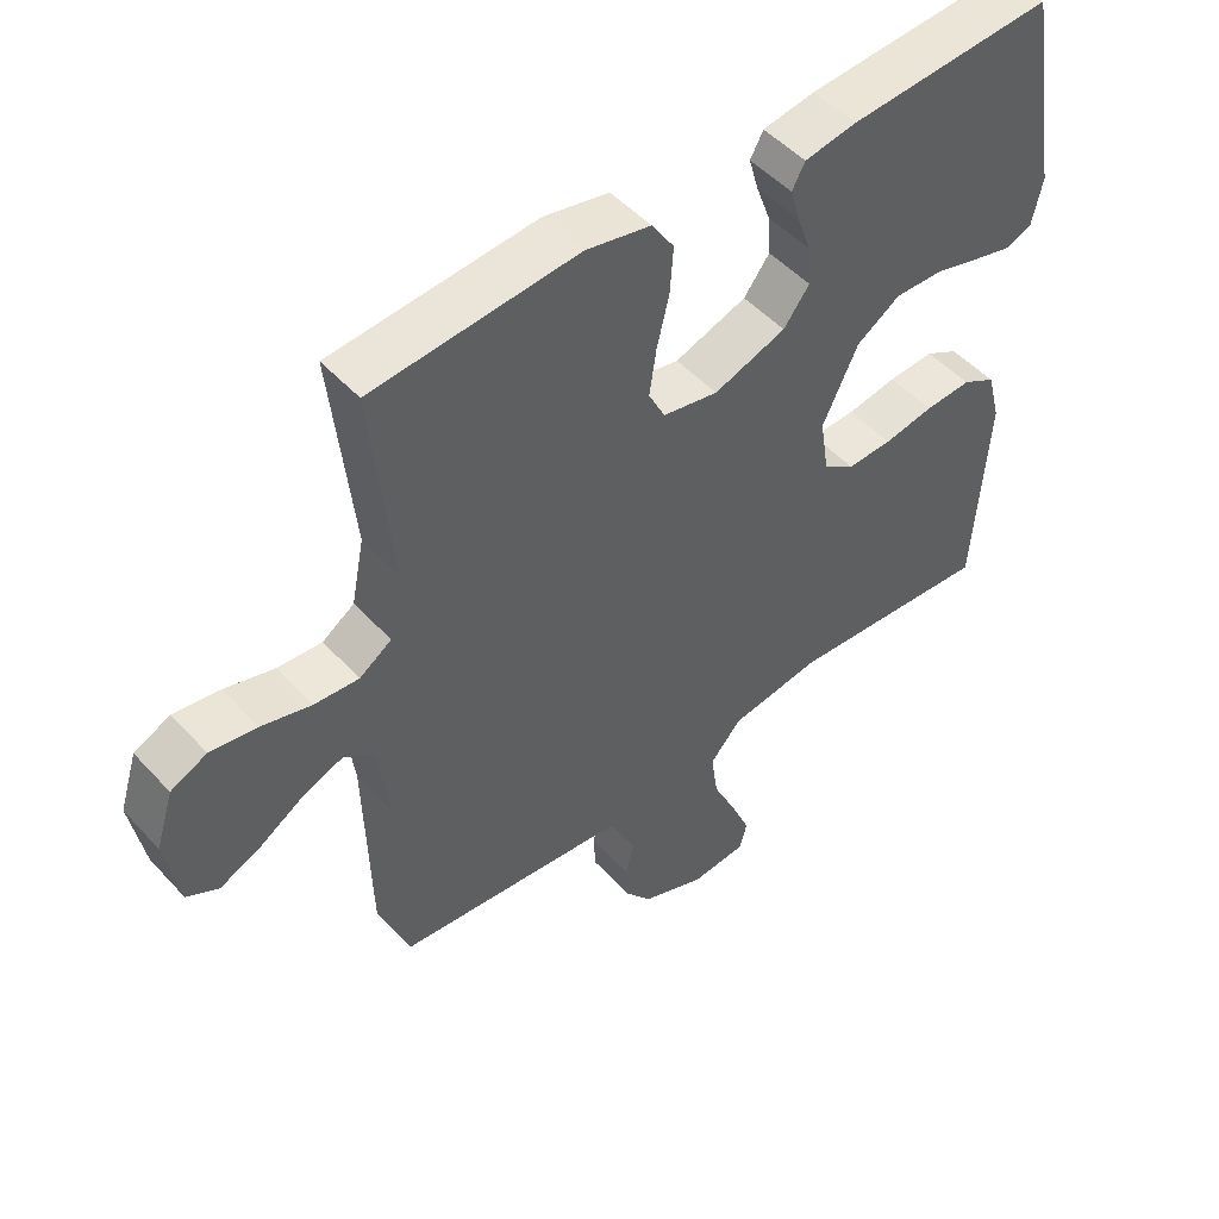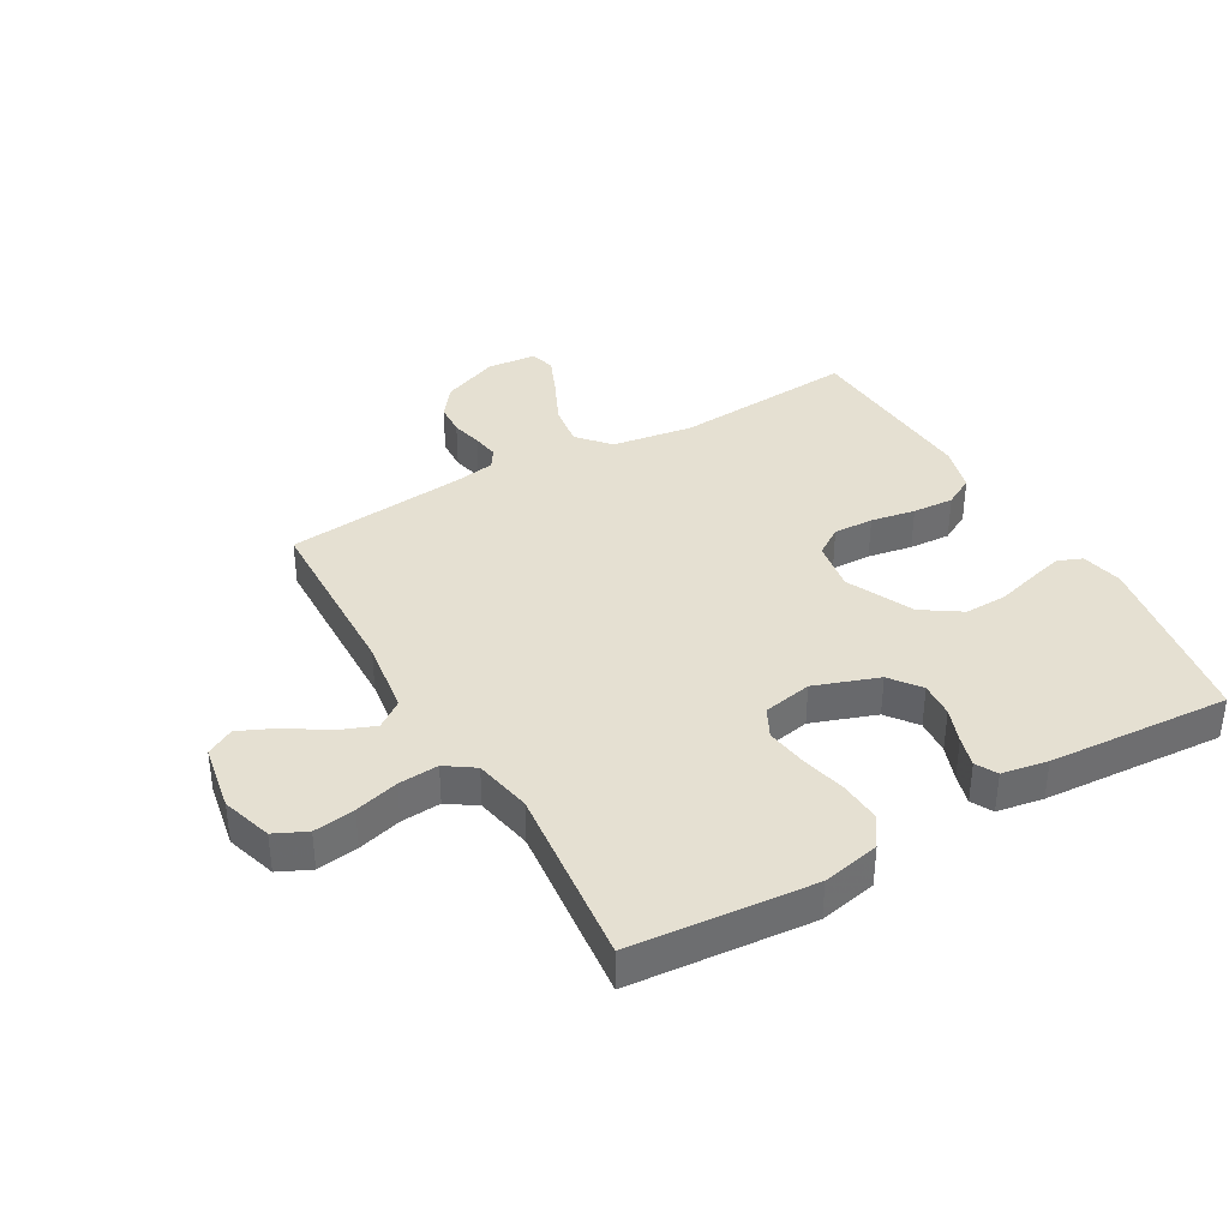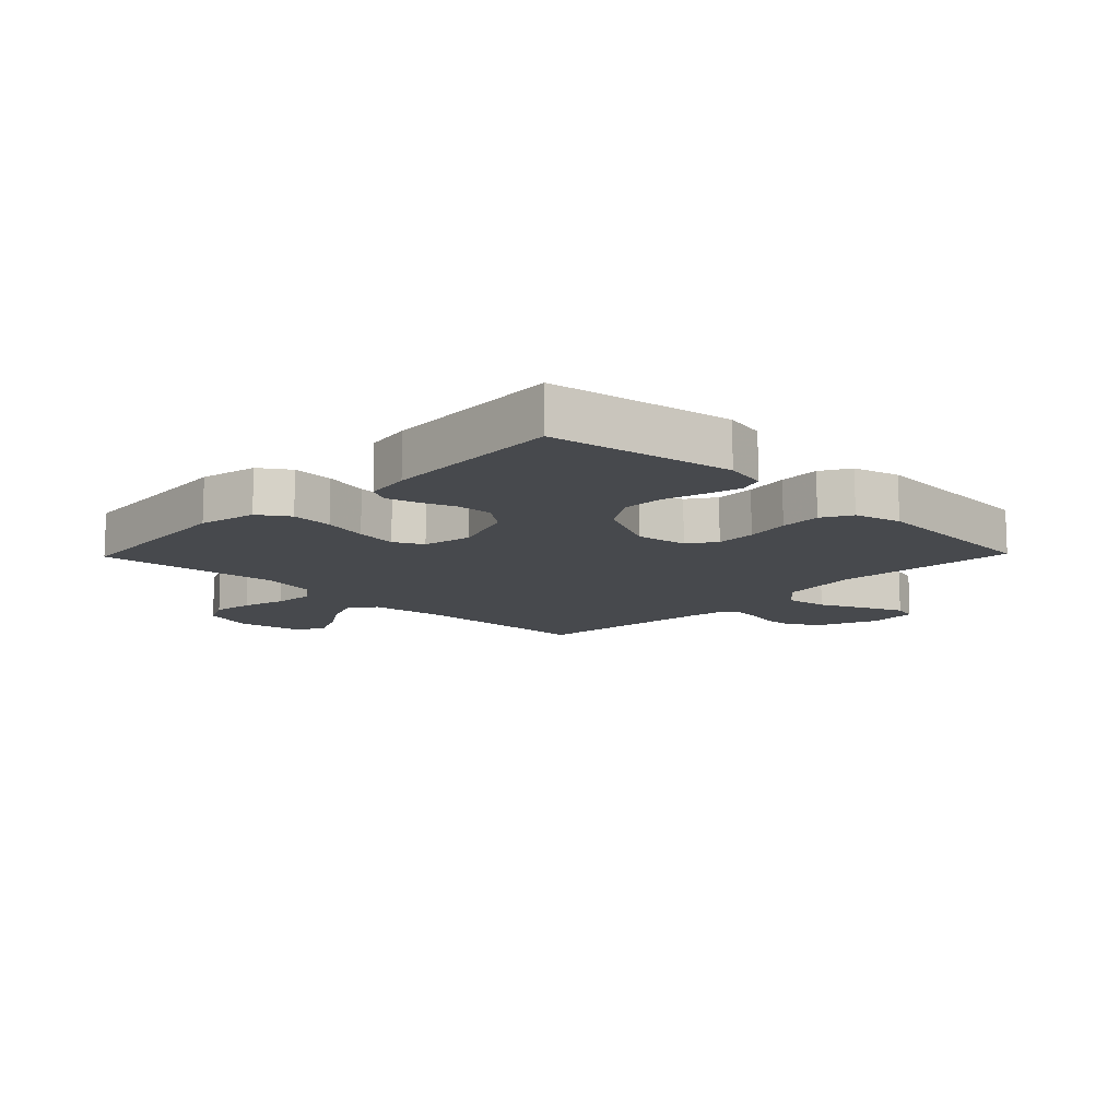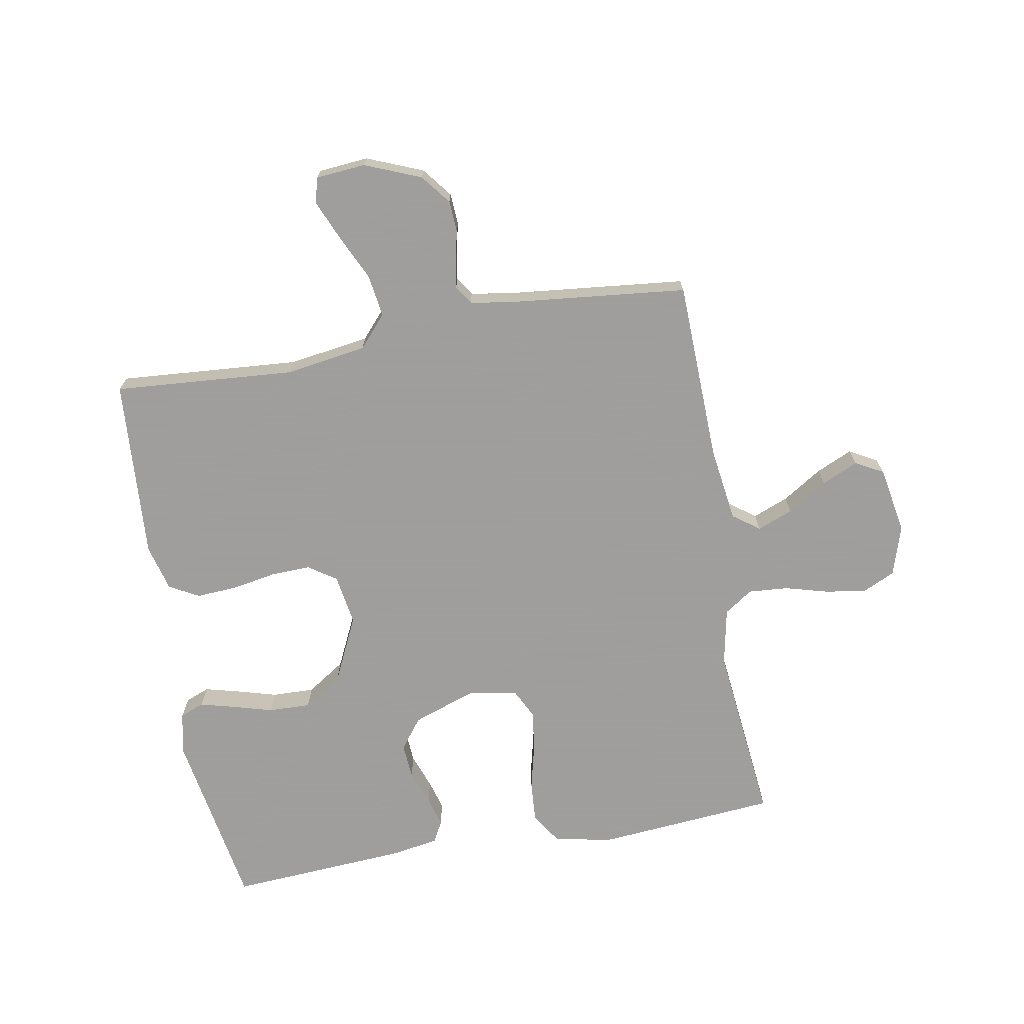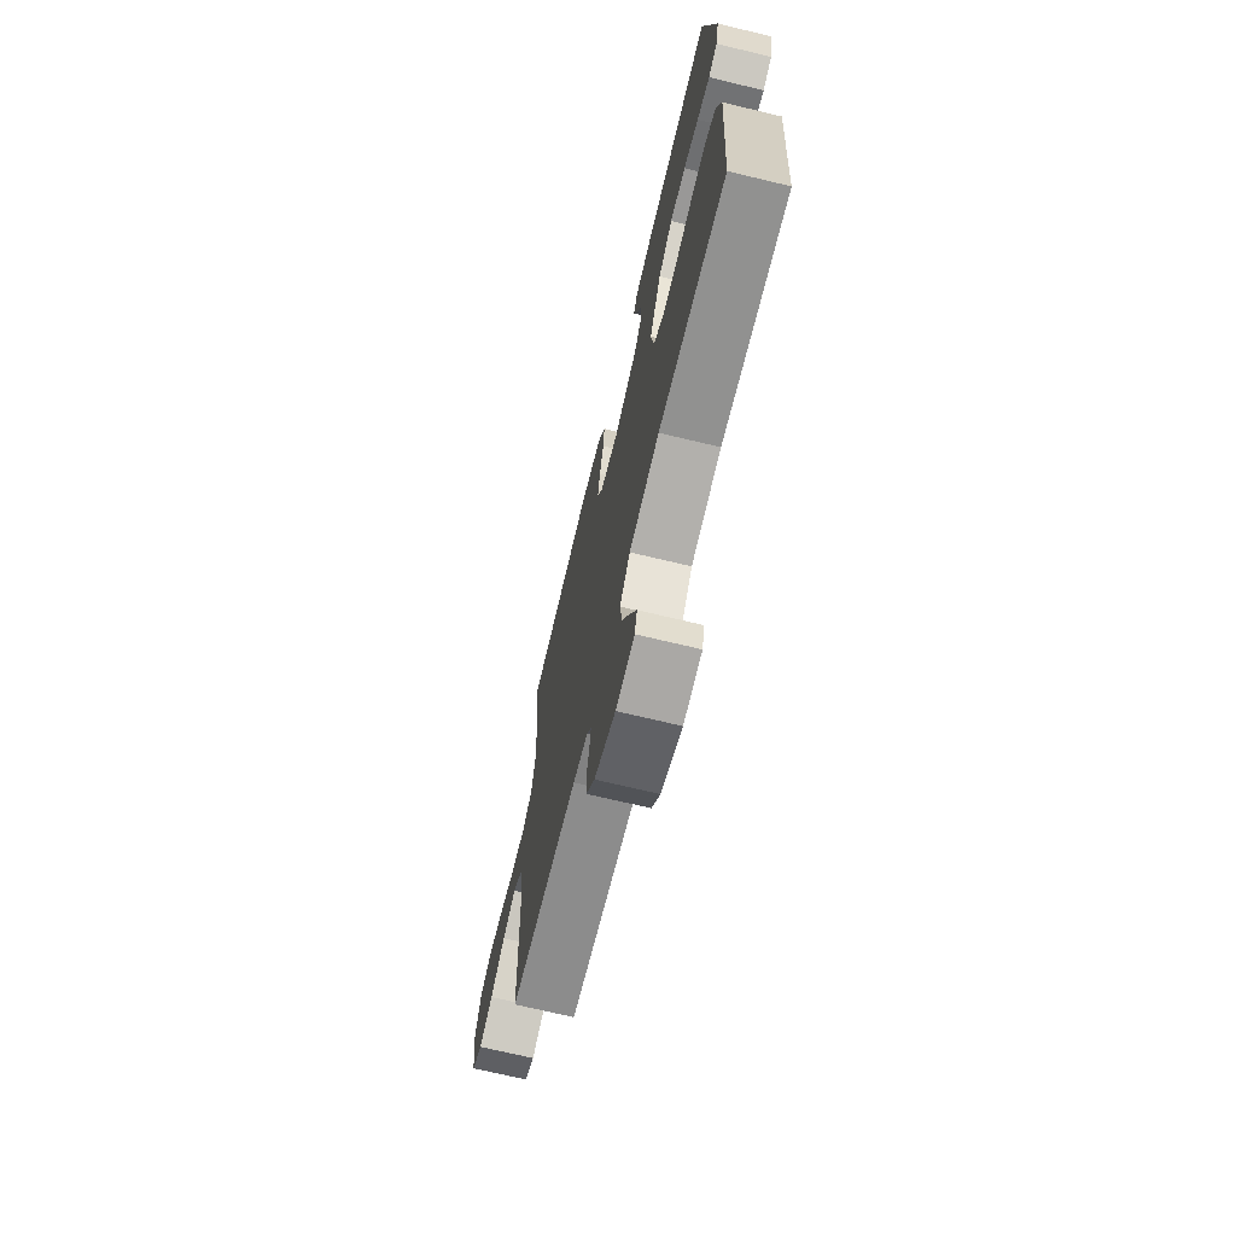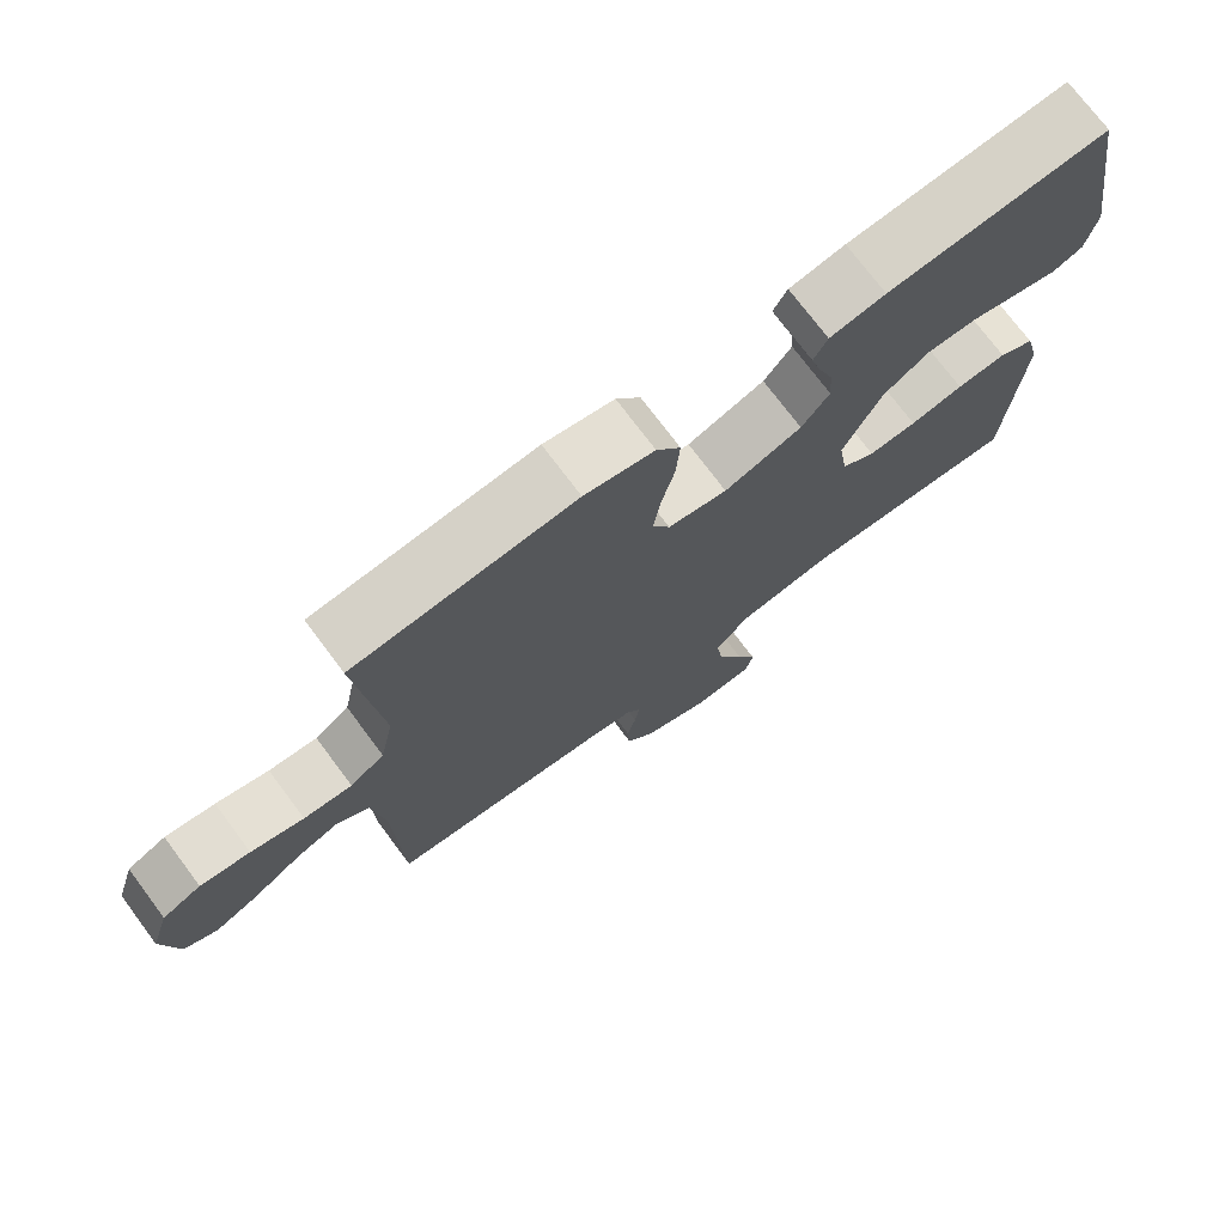
<metadata>
{"format":"obj","ext":"obj","renderer":"f3d","projection":"perspective","resolution":1024,"background":"white","views":[{"elev":49.5,"azim":-40.4,"up":"+Z"},{"elev":37.7,"azim":-29.7,"up":"+Y"},{"elev":-12.1,"azim":45.9,"up":"+Y"},{"elev":-71.1,"azim":-169.8,"up":"+Y"},{"elev":-70.3,"azim":76.5,"up":"+Z"},{"elev":74.1,"azim":-36.8,"up":"+Z"}]}
</metadata>
<code>
v -0.5 0.07 0.5
v -0.2 0.07 0.525
v -0.105 0.07 0.505
v -0.072 0.07 0.455
v -0.077 0.07 0.386
v -0.095 0.07 0.312
v -0.105 0.07 0.244
v -0.081 0.07 0.196
v 0 0.07 0.18
v 0.106 0.07 0.217
v 0.144 0.07 0.267
v 0.14 0.07 0.325
v 0.119 0.07 0.383
v 0.105 0.07 0.433
v 0.124 0.07 0.468
v 0.2 0.07 0.481
v 0.5 0.07 0.5
v 0.55 0.07 0.2
v 0.535 0.07 0.131
v 0.495 0.07 0.115
v 0.438 0.07 0.13
v 0.371 0.07 0.149
v 0.301 0.07 0.151
v 0.237 0.07 0.109
v 0.185 0.07 0
v 0.198 0.07 -0.084
v 0.244 0.07 -0.115
v 0.31 0.07 -0.113
v 0.383 0.07 -0.1
v 0.451 0.07 -0.096
v 0.5 0.07 -0.123
v 0.52 0.07 -0.2
v 0.5 0.07 -0.5
v 0.2 0.07 -0.477
v 0.066 0.07 -0.497
v 0.02 0.07 -0.549
v 0.03 0.07 -0.619
v 0.065 0.07 -0.694
v 0.093 0.07 -0.76
v 0.082 0.07 -0.802
v 0 0.07 -0.809
v -0.093 0.07 -0.771
v -0.131 0.07 -0.722
v -0.134 0.07 -0.669
v -0.122 0.07 -0.618
v -0.115 0.07 -0.574
v -0.135 0.07 -0.543
v -0.2 0.07 -0.532
v -0.5 0.07 -0.5
v -0.508 0.07 -0.2
v -0.525 0.07 -0.076
v -0.569 0.07 -0.044
v -0.628 0.07 -0.067
v -0.694 0.07 -0.109
v -0.754 0.07 -0.136
v -0.8 0.07 -0.111
v -0.82 0.07 0
v -0.794 0.07 0.083
v -0.741 0.07 0.108
v -0.673 0.07 0.098
v -0.601 0.07 0.078
v -0.535 0.07 0.073
v -0.488 0.07 0.105
v -0.469 0.07 0.2
v -0.5 0 0.5
v -0.2 0 0.525
v -0.105 0 0.505
v -0.072 0 0.455
v -0.077 0 0.386
v -0.095 0 0.312
v -0.105 0 0.244
v -0.081 0 0.196
v 0 0 0.18
v 0.106 0 0.217
v 0.144 0 0.267
v 0.14 0 0.325
v 0.119 0 0.383
v 0.105 0 0.433
v 0.124 0 0.468
v 0.2 0 0.481
v 0.5 0 0.5
v 0.55 0 0.2
v 0.535 0 0.131
v 0.495 0 0.115
v 0.438 0 0.13
v 0.371 0 0.149
v 0.301 0 0.151
v 0.237 0 0.109
v 0.185 0 0
v 0.198 0 -0.084
v 0.244 0 -0.115
v 0.31 0 -0.113
v 0.383 0 -0.1
v 0.451 0 -0.096
v 0.5 0 -0.123
v 0.52 0 -0.2
v 0.5 0 -0.5
v 0.2 0 -0.477
v 0.066 0 -0.497
v 0.02 0 -0.549
v 0.03 0 -0.619
v 0.065 0 -0.694
v 0.093 0 -0.76
v 0.082 0 -0.802
v 0 0 -0.809
v -0.093 0 -0.771
v -0.131 0 -0.722
v -0.134 0 -0.669
v -0.122 0 -0.618
v -0.115 0 -0.574
v -0.135 0 -0.543
v -0.2 0 -0.532
v -0.5 0 -0.5
v -0.508 0 -0.2
v -0.525 0 -0.076
v -0.569 0 -0.044
v -0.628 0 -0.067
v -0.694 0 -0.109
v -0.754 0 -0.136
v -0.8 0 -0.111
v -0.82 0 0
v -0.794 0 0.083
v -0.741 0 0.108
v -0.673 0 0.098
v -0.601 0 0.078
v -0.535 0 0.073
v -0.488 0 0.105
v -0.469 0 0.2
f 58 59 60 61
f 58 61 62
f 57 58 62
f 56 57 62
f 53 54 55 56
f 52 53 56 62
f 51 52 62 63
f 48 49 50
f 47 48 50 51
f 42 43 44 45
f 42 45 46
f 41 42 46
f 40 41 46
f 37 38 39 40
f 37 40 46 47
f 31 32 33 34
f 31 34 35
f 28 29 30 31
f 27 28 31 35
f 26 27 35 36
f 19 20 21 22
f 17 18 19 22
f 17 22 23
f 16 17 23 24
f 12 13 14 15
f 12 15 16 24
f 3 4 5 6
f 3 6 7
f 64 1 2 3
f 63 64 3 7
f 36 37 47 51
f 25 26 36 51
f 11 12 24 25
f 10 11 25
f 9 10 25 51
f 8 9 51 63
f 7 8 63
f 125 124 123 122
f 126 125 122
f 126 122 121
f 126 121 120
f 120 119 118 117
f 126 120 117 116
f 127 126 116 115
f 114 113 112
f 115 114 112 111
f 109 108 107 106
f 110 109 106
f 110 106 105
f 110 105 104
f 104 103 102 101
f 111 110 104 101
f 98 97 96 95
f 99 98 95
f 95 94 93 92
f 99 95 92 91
f 100 99 91 90
f 86 85 84 83
f 86 83 82 81
f 87 86 81
f 88 87 81 80
f 79 78 77 76
f 88 80 79 76
f 70 69 68 67
f 71 70 67
f 67 66 65 128
f 71 67 128 127
f 115 111 101 100
f 115 100 90 89
f 89 88 76 75
f 89 75 74
f 115 89 74 73
f 127 115 73 72
f 127 72 71
f 1 65 66 2
f 2 66 67 3
f 3 67 68 4
f 4 68 69 5
f 5 69 70 6
f 6 70 71 7
f 7 71 72 8
f 8 72 73 9
f 9 73 74 10
f 10 74 75 11
f 11 75 76 12
f 12 76 77 13
f 13 77 78 14
f 14 78 79 15
f 15 79 80 16
f 16 80 81 17
f 17 81 82 18
f 18 82 83 19
f 19 83 84 20
f 20 84 85 21
f 21 85 86 22
f 22 86 87 23
f 23 87 88 24
f 24 88 89 25
f 25 89 90 26
f 26 90 91 27
f 27 91 92 28
f 28 92 93 29
f 29 93 94 30
f 30 94 95 31
f 31 95 96 32
f 32 96 97 33
f 33 97 98 34
f 34 98 99 35
f 35 99 100 36
f 36 100 101 37
f 37 101 102 38
f 38 102 103 39
f 39 103 104 40
f 40 104 105 41
f 41 105 106 42
f 42 106 107 43
f 43 107 108 44
f 44 108 109 45
f 45 109 110 46
f 46 110 111 47
f 47 111 112 48
f 48 112 113 49
f 49 113 114 50
f 50 114 115 51
f 51 115 116 52
f 52 116 117 53
f 53 117 118 54
f 54 118 119 55
f 55 119 120 56
f 56 120 121 57
f 57 121 122 58
f 58 122 123 59
f 59 123 124 60
f 60 124 125 61
f 61 125 126 62
f 62 126 127 63
f 63 127 128 64
f 64 128 65 1

</code>
